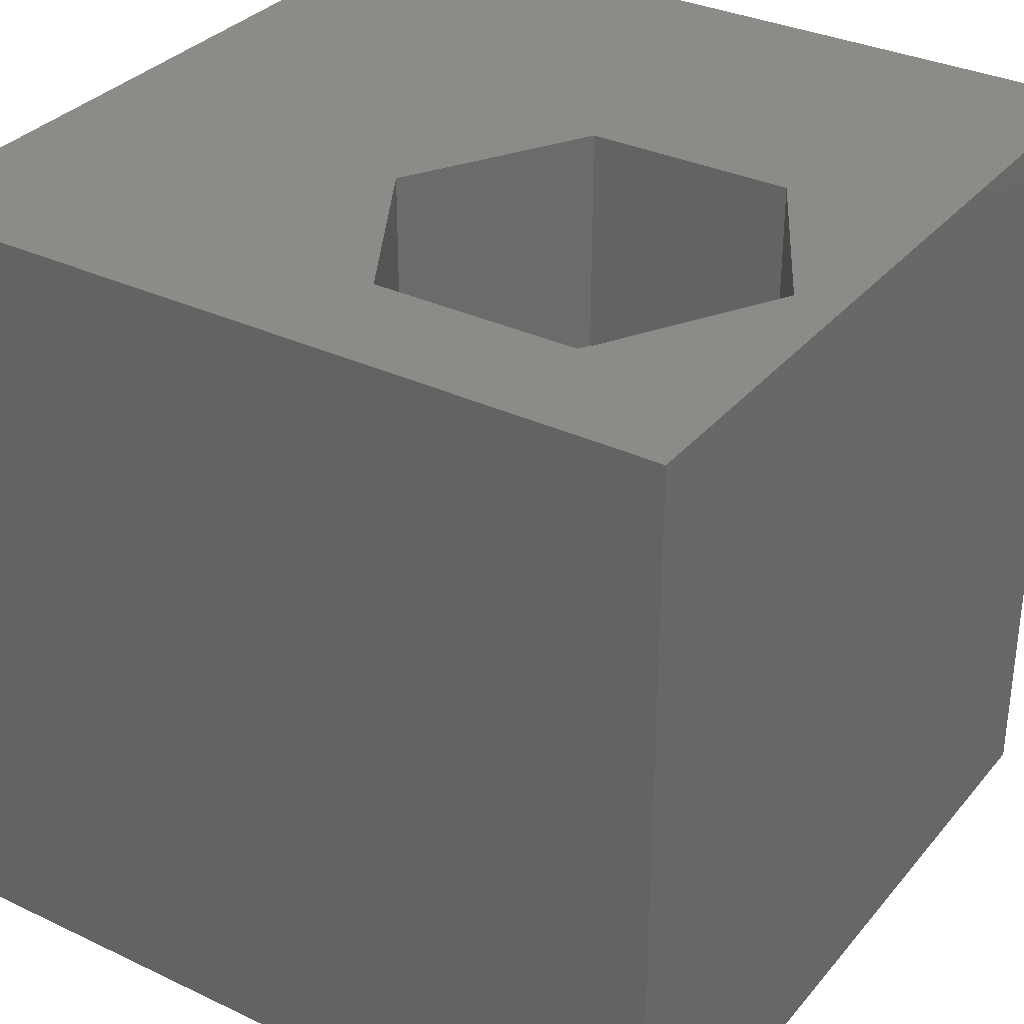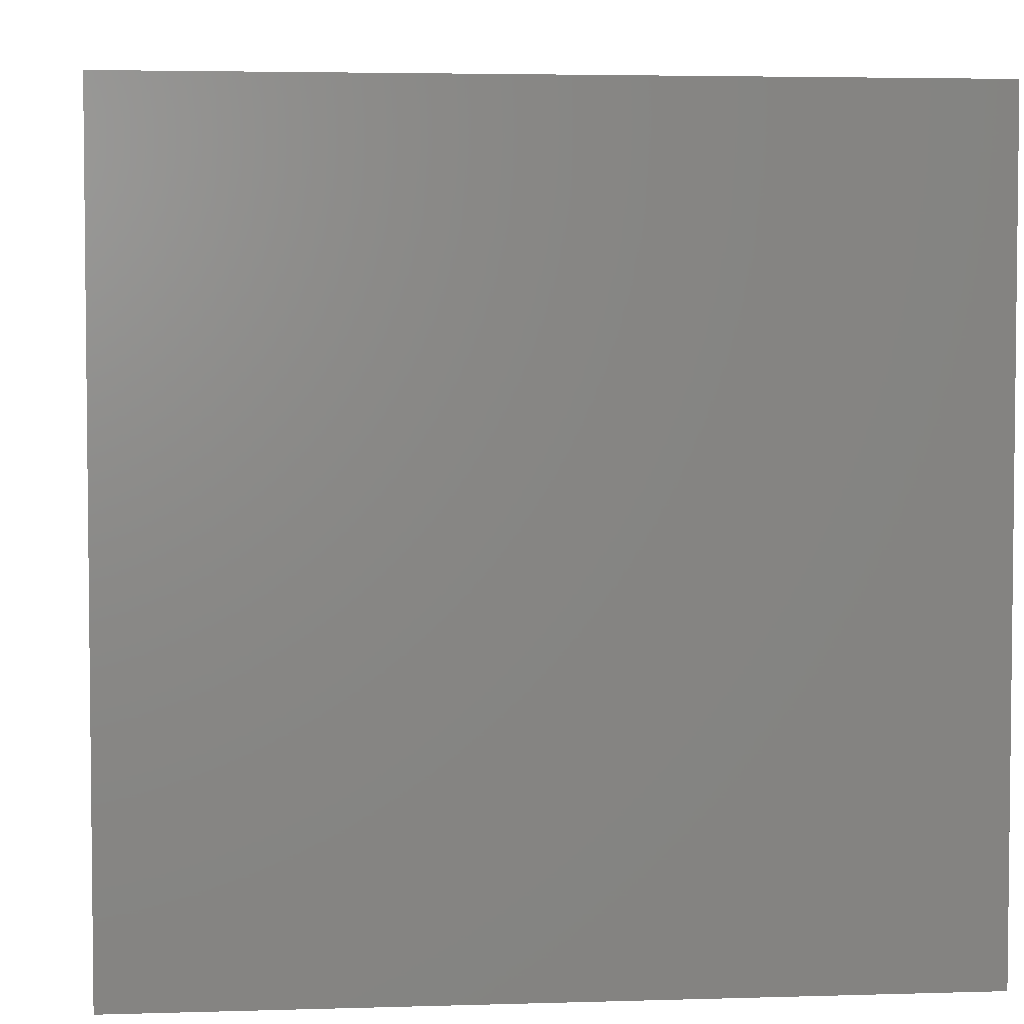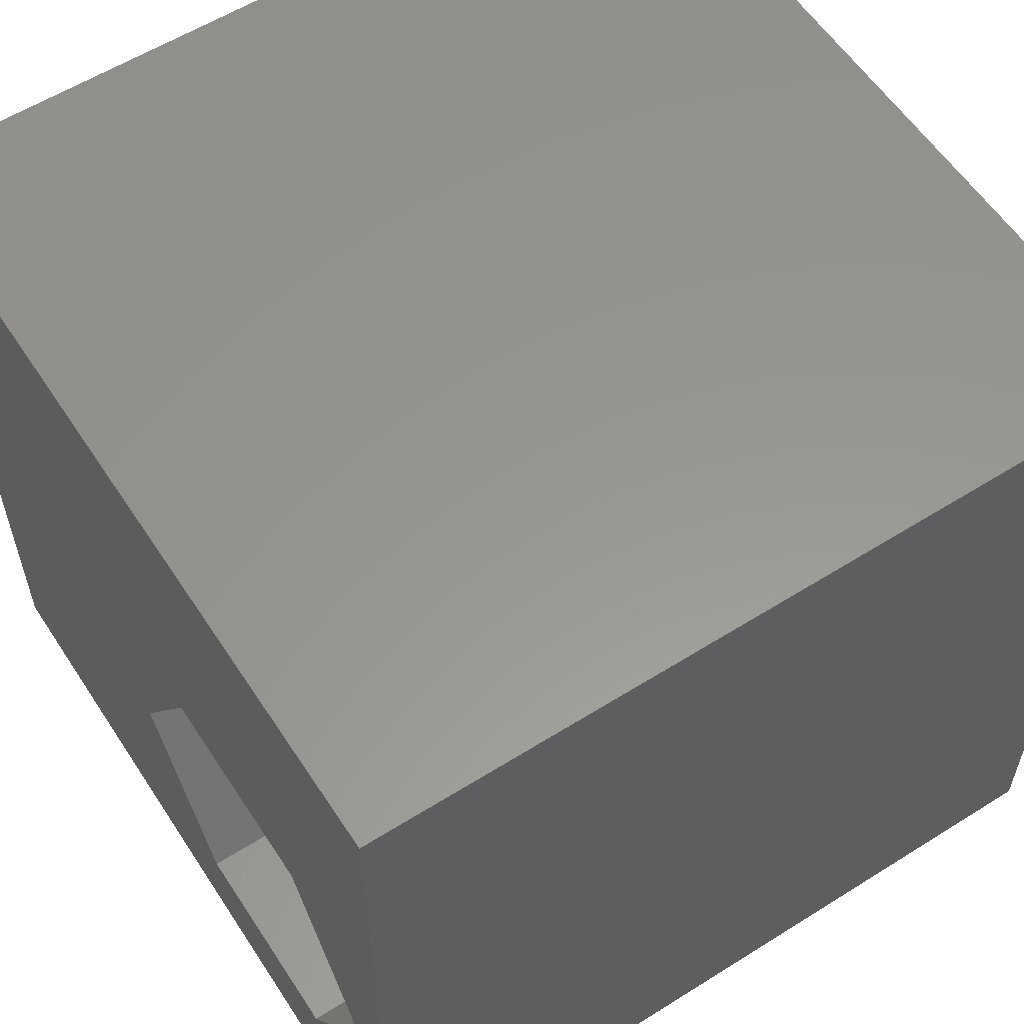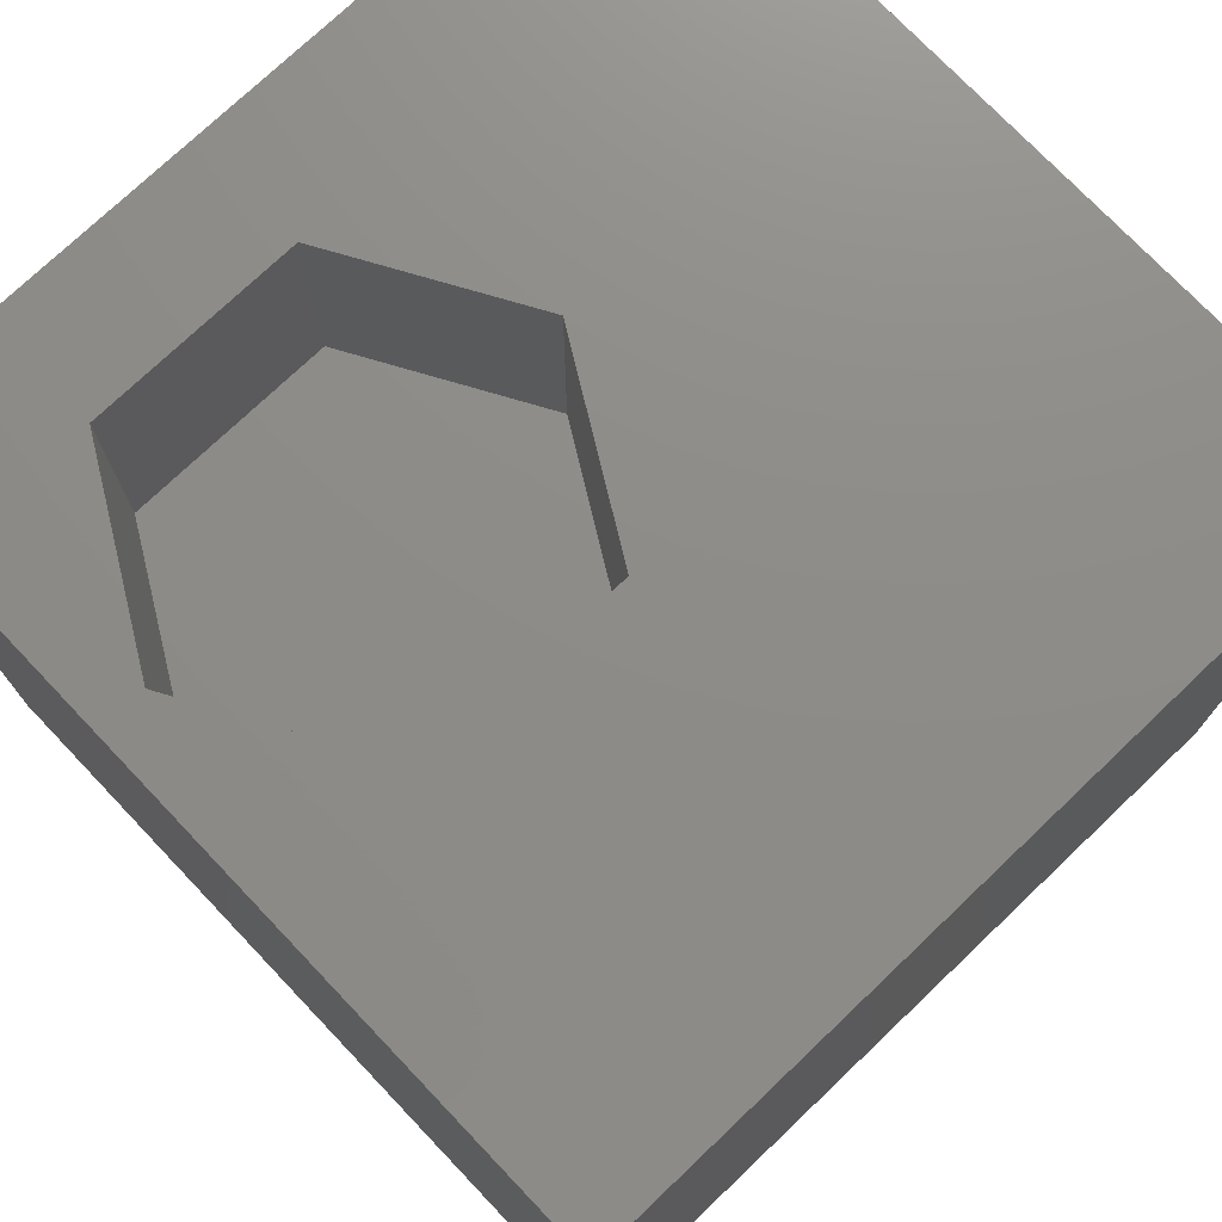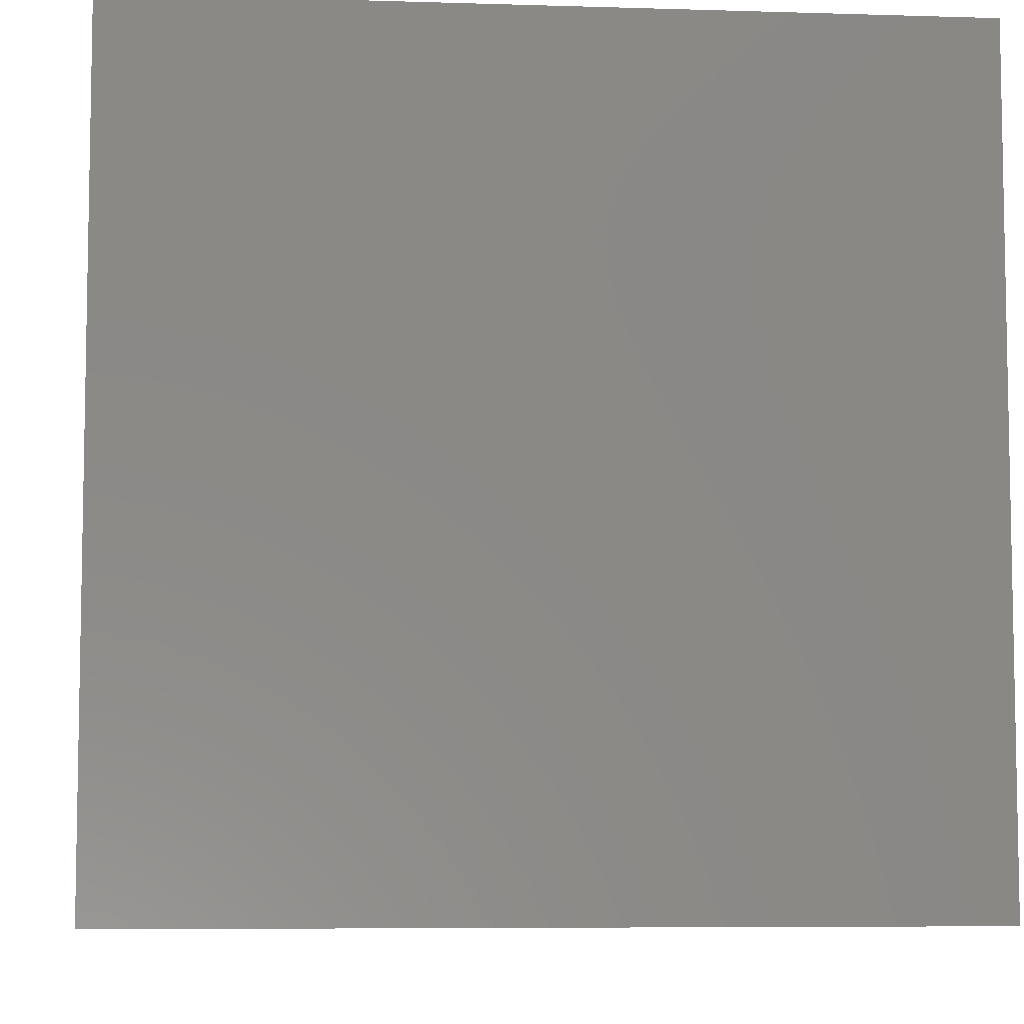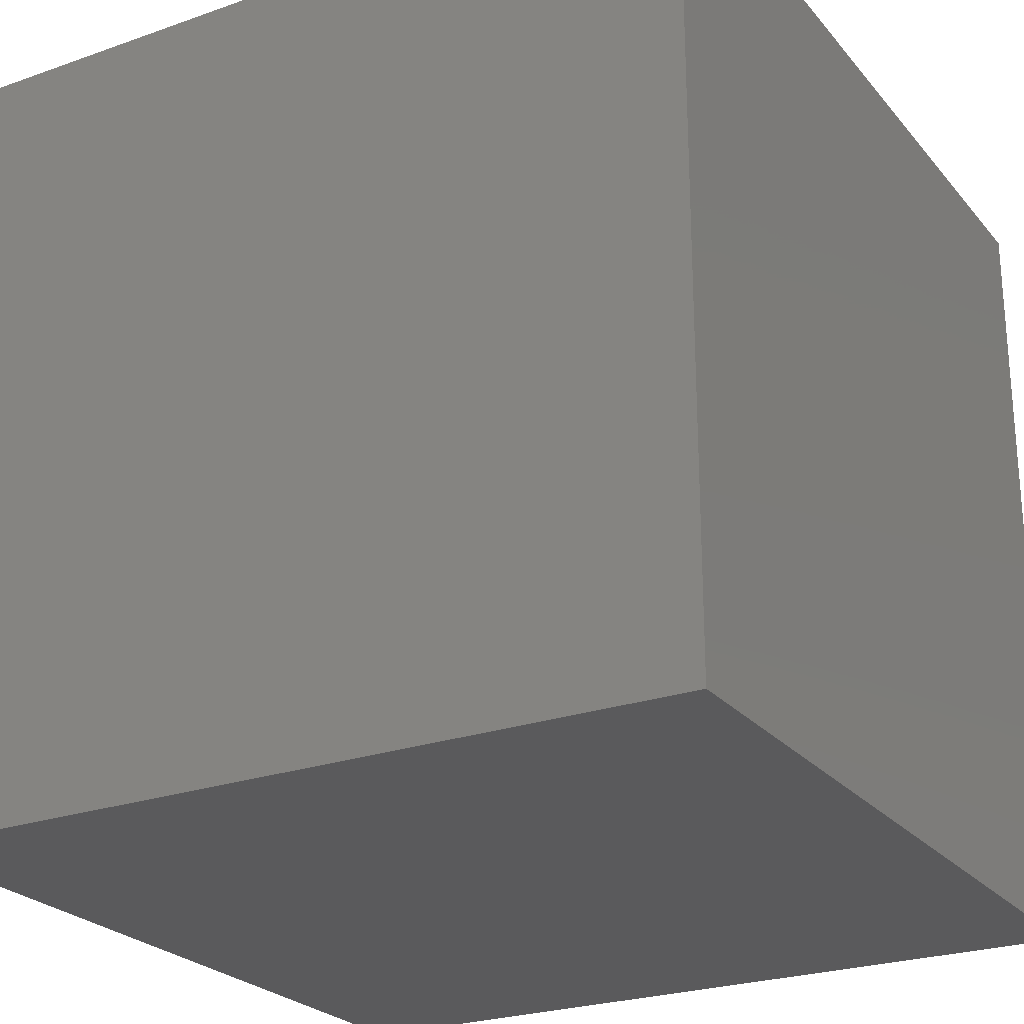
<metadata>
{"format":"stl","ext":"stl","renderer":"f3d","projection":"perspective","resolution":1024,"background":"white","views":[{"elev":32.9,"azim":33.2,"up":"+Z"},{"elev":4.0,"azim":174.2,"up":"+Y"},{"elev":58.2,"azim":57.0,"up":"+Y"},{"elev":74.9,"azim":136.4,"up":"+Z"},{"elev":-6.8,"azim":84.8,"up":"+Y"},{"elev":-24.8,"azim":-150.1,"up":"+Z"}]}
</metadata>
<code>
# stl→obj: 20 verts, 36 faces
v 0 10 10
v 0 10 0
v 0 0 10
v 0 0 0
v 9.414 3.643 10
v 10 0 10
v 10 10 10
v 8.14 1.435 10
v 5.59 1.435 10
v 4.315 3.643 10
v 5.59 5.851 10
v 8.14 5.851 10
v 10 10 0
v 10 0 0
v 4.315 3.643 7.187
v 5.59 5.851 7.187
v 8.14 5.851 7.187
v 9.414 3.643 7.187
v 8.14 1.435 7.187
v 5.59 1.435 7.187
f 1 2 3
f 3 2 4
f 5 6 7
f 5 8 6
f 6 8 9
f 6 9 3
f 3 9 10
f 3 10 1
f 1 10 11
f 1 11 7
f 7 11 12
f 7 12 5
f 13 7 14
f 14 7 6
f 2 13 4
f 4 13 14
f 7 13 1
f 1 13 2
f 14 6 4
f 4 6 3
f 15 16 10
f 10 16 11
f 16 17 11
f 11 17 12
f 17 18 12
f 12 18 5
f 18 19 5
f 5 19 8
f 19 20 8
f 8 20 9
f 20 15 9
f 9 15 10
f 20 19 15
f 15 19 18
f 15 18 16
f 16 18 17

</code>
